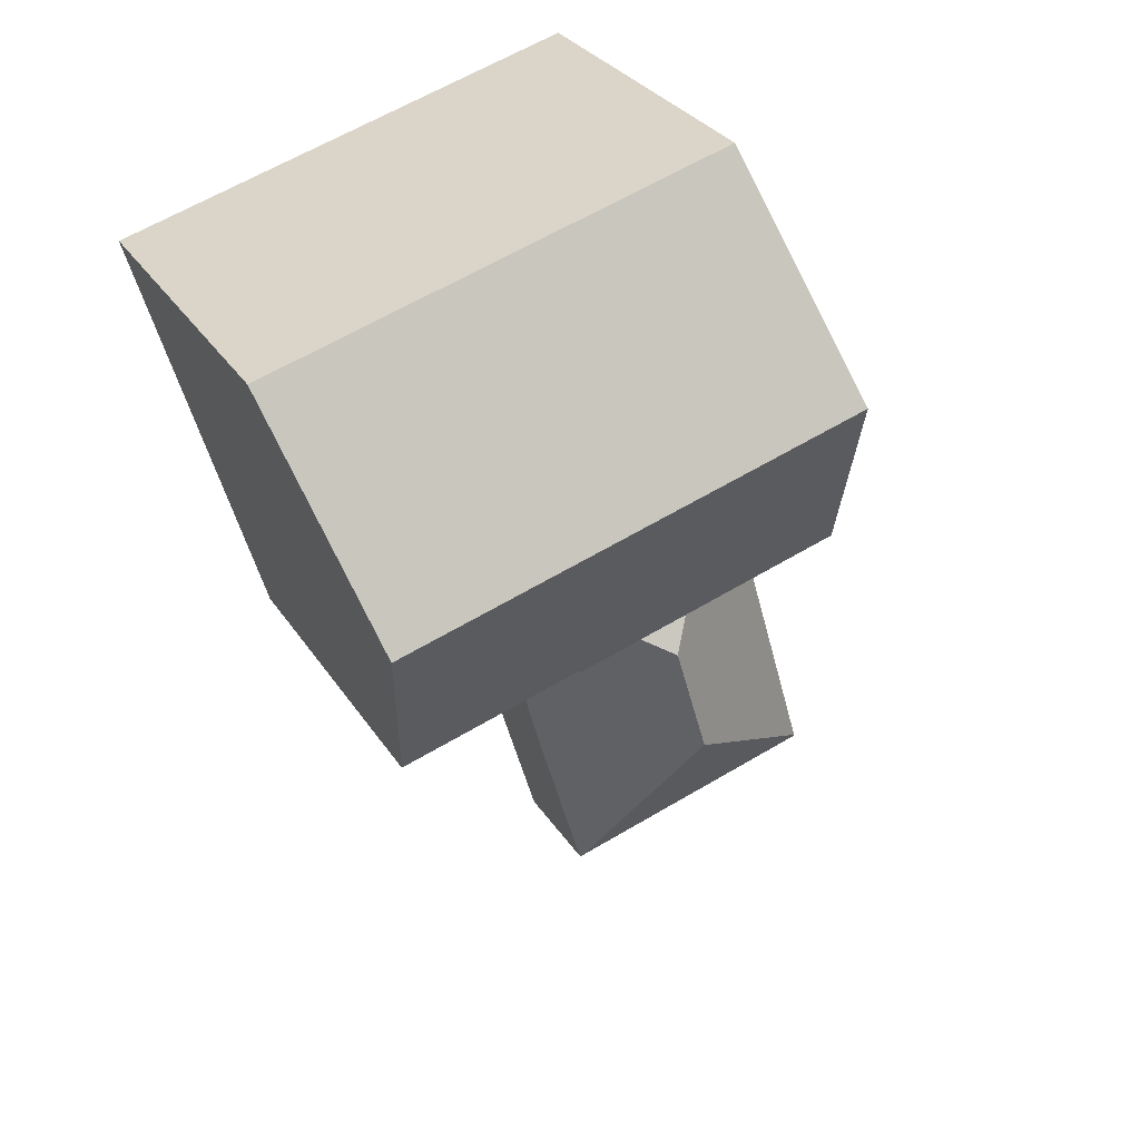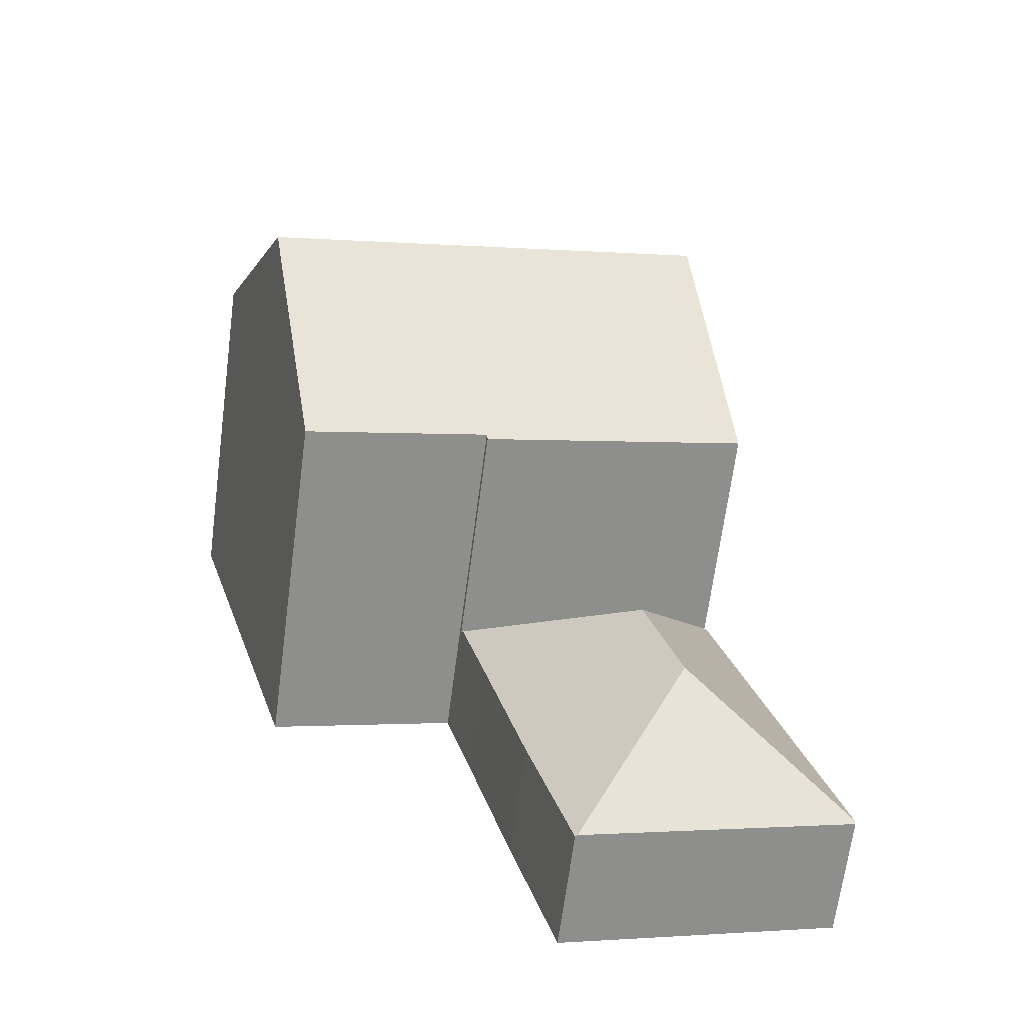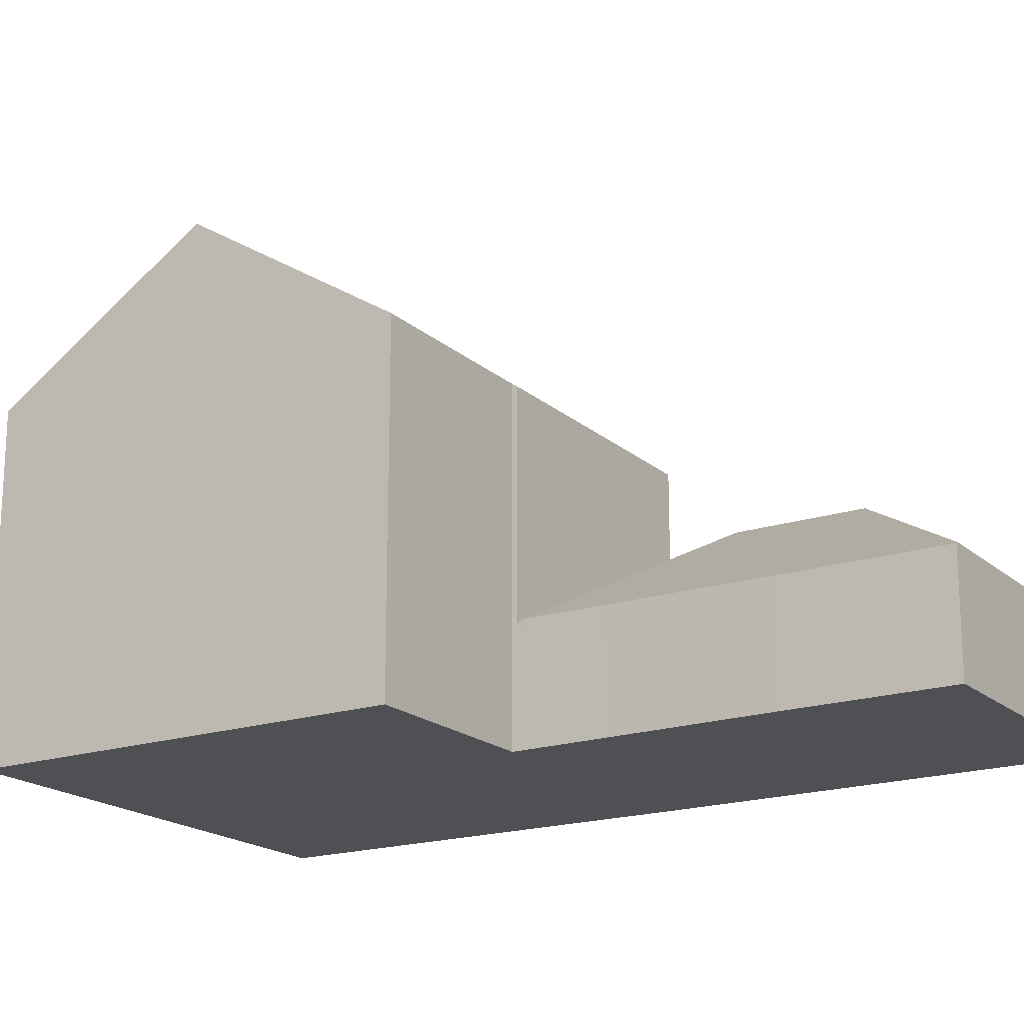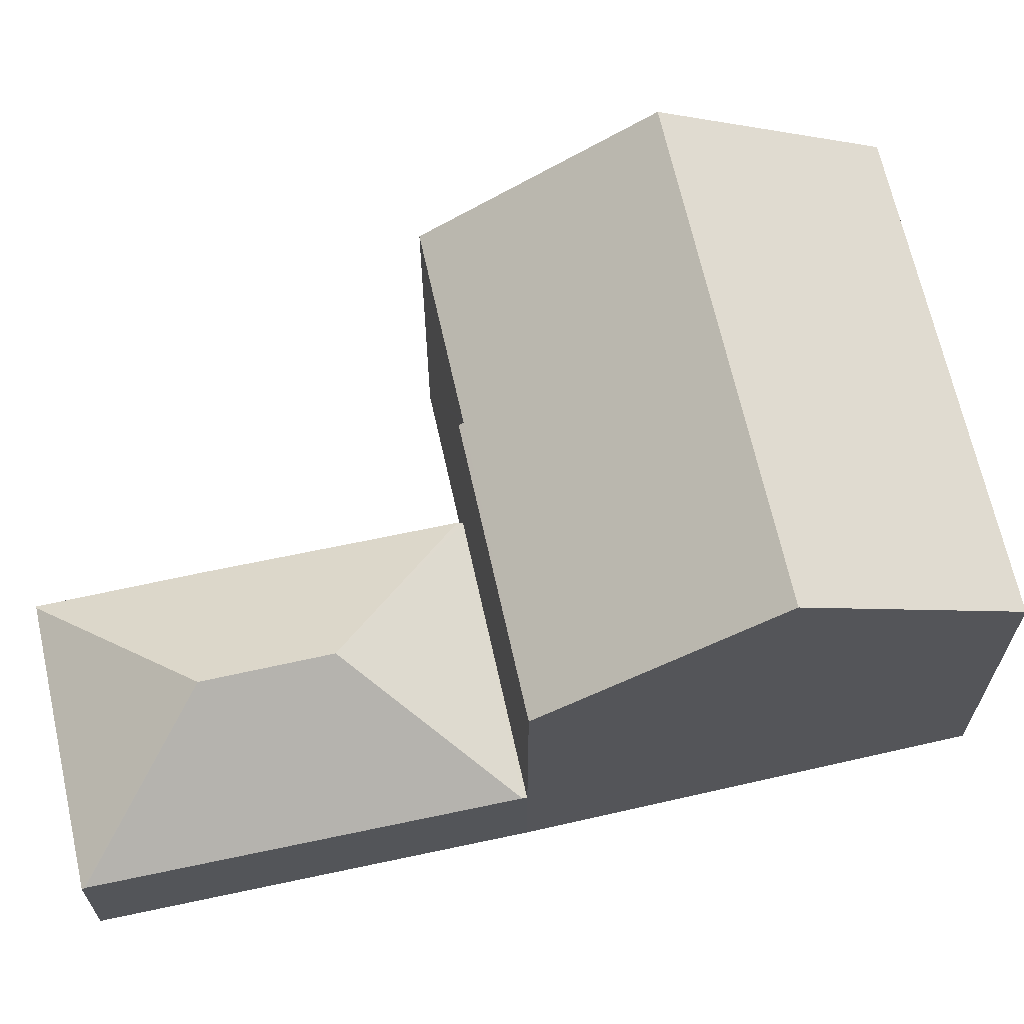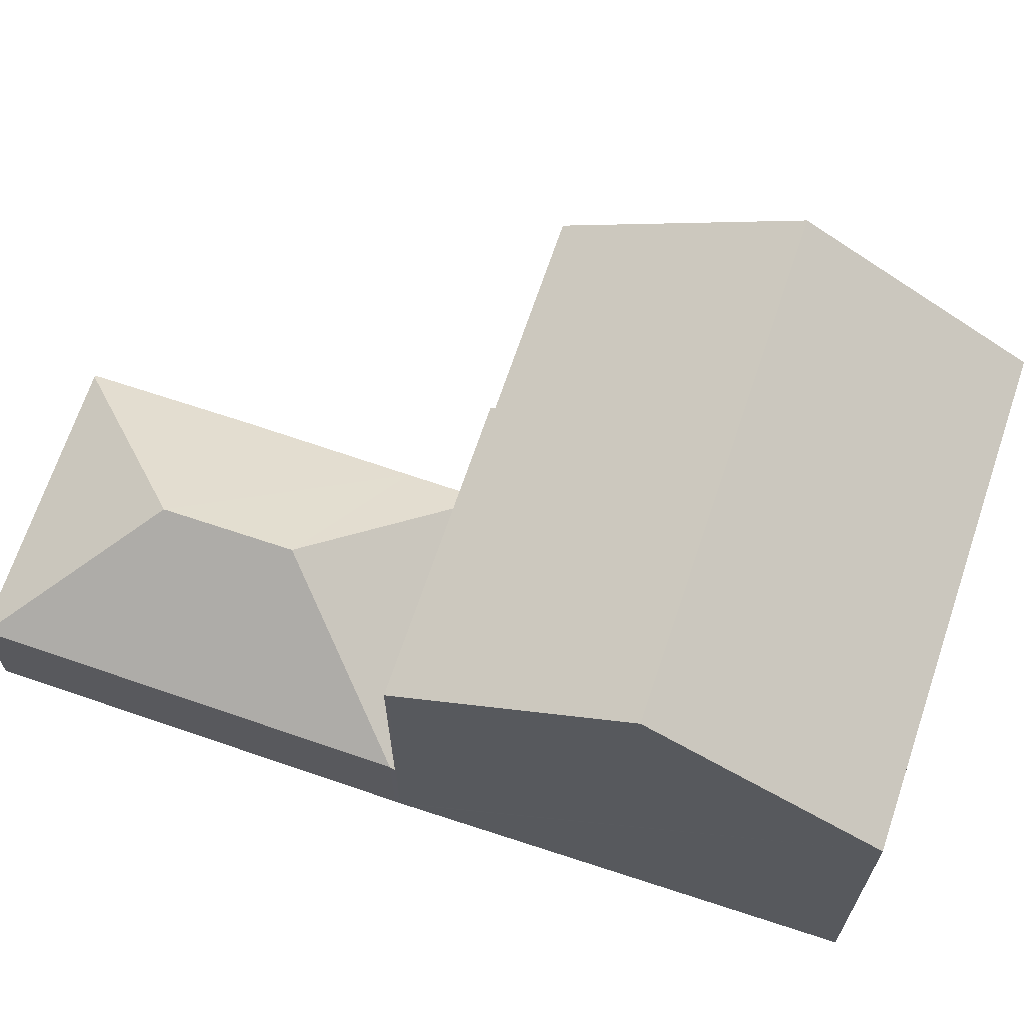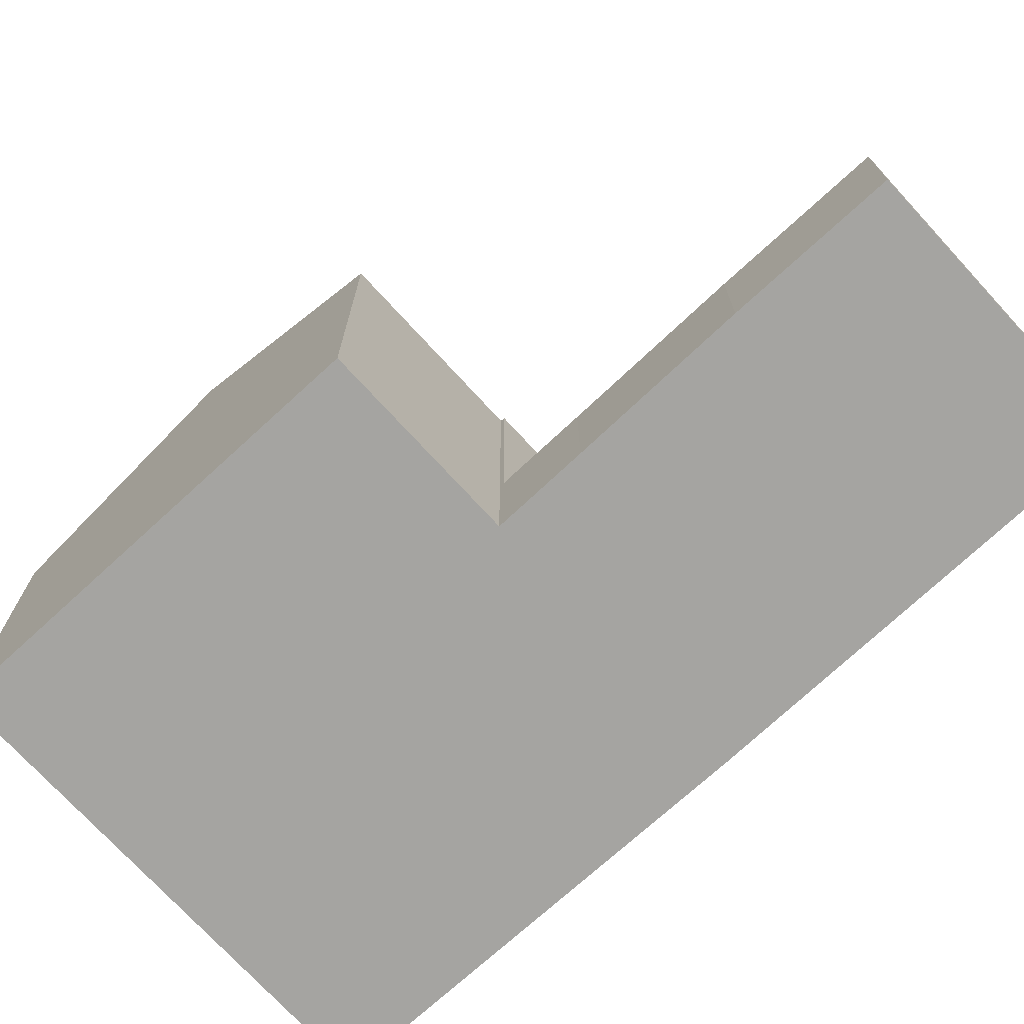
<metadata>
{"format":"obj","ext":"obj","renderer":"f3d","projection":"perspective","resolution":1024,"background":"white","views":[{"elev":30.0,"azim":153.3,"up":"+Z"},{"elev":-67.2,"azim":172.5,"up":"+Z"},{"elev":-18.8,"azim":138.5,"up":"+Y"},{"elev":67.0,"azim":-86.3,"up":"+Y"},{"elev":68.0,"azim":-55.2,"up":"+Y"},{"elev":-73.3,"azim":148.8,"up":"+Y"}]}
</metadata>
<code>
v  9.724 10.31 11.44
v  14.89 7.351 14.8
v  13.59 10.31 10.31
v  11.03 7.351 15.93
v  3.794 10.31 13.17
v  5.13 7.351 17.65
v  2.431 7.287 8.601
v  8.304 7.351 6.992
v  8.277 7.287 6.896
v  2.456 7.345 8.688
v  8.42 7.351 6.958
v  12.28 7.351 5.832
v  5.13 -1.081e-15 17.65
v  11.03 -9.752e-16 15.93
v  14.89 -9.061e-16 14.8
v  12.28 -3.571e-16 5.832
v  13.59 -6.316e-16 10.31
v  8.304 -4.281e-16 6.992
v  8.277 -4.223e-16 6.896
v  8.42 -4.261e-16 6.958
v  2.431 -5.267e-16 8.601
v  2.456 -5.32e-16 8.688
v  3.794 -8.065e-16 13.17
v  5.802 2.521 -1.691
v  6.808 2.487 1.593
v  5.846 2.49 -1.704
v  3.722 4.574 2.097
v  7.777 2.521 5.107
v  4.483 4.574 4.716
v  8.245 2.533 6.781
v  0 2.521 1.544e-16
v  0.018 2.565 0.064
v  2.404 2.522 8.503
v  8.277 2.453 6.896
v  2.431 2.453 8.601
v  5.846 1.043e-16 -1.704
v  6.808 -9.754e-17 1.593
v  7.777 -3.127e-16 5.107
v  8.245 -4.152e-16 6.781
v  0 0 0
v  5.802 1.035e-16 -1.691
v  0.018 -3.919e-18 0.064
v  2.404 -5.207e-16 8.503
g defaultobject
f 1 2 3
f 2 1 4
f 4 1 5
f 4 5 6
f 7 8 9
f 8 7 3
f 3 7 1
f 1 7 5
f 5 7 10
f 11 3 12
f 3 11 8
f 13 4 6
f 4 13 2
f 2 13 14
f 2 14 15
f 15 3 2
f 3 15 12
f 12 15 16
f 16 15 17
f 18 9 8
f 9 18 19
f 16 11 12
f 11 16 8
f 8 16 18
f 18 16 20
f 19 7 9
f 7 19 21
f 21 10 7
f 10 21 5
f 5 21 6
f 6 21 22
f 6 22 13
f 13 22 23
f 19 22 21
f 22 19 23
f 23 19 18
f 23 18 20
f 23 20 16
f 23 16 17
f 23 17 13
f 13 17 14
f 14 17 15
f 24 25 26
f 25 24 27
f 25 27 28
f 28 27 29
f 28 29 30
f 31 27 24
f 27 31 32
f 29 32 33
f 32 29 27
f 34 33 35
f 33 34 29
f 29 34 30
f 25 36 26
f 36 25 37
f 37 25 28
f 37 28 38
f 38 28 30
f 38 30 34
f 38 34 19
f 38 19 39
f 26 31 24
f 31 26 36
f 31 36 40
f 40 36 41
f 40 32 31
f 32 40 33
f 33 40 42
f 33 42 43
f 33 43 35
f 35 43 21
f 21 34 35
f 34 21 19
f 43 19 21
f 19 43 42
f 19 42 39
f 39 42 38
f 38 42 37
f 37 42 40
f 37 40 41
f 37 41 36

</code>
